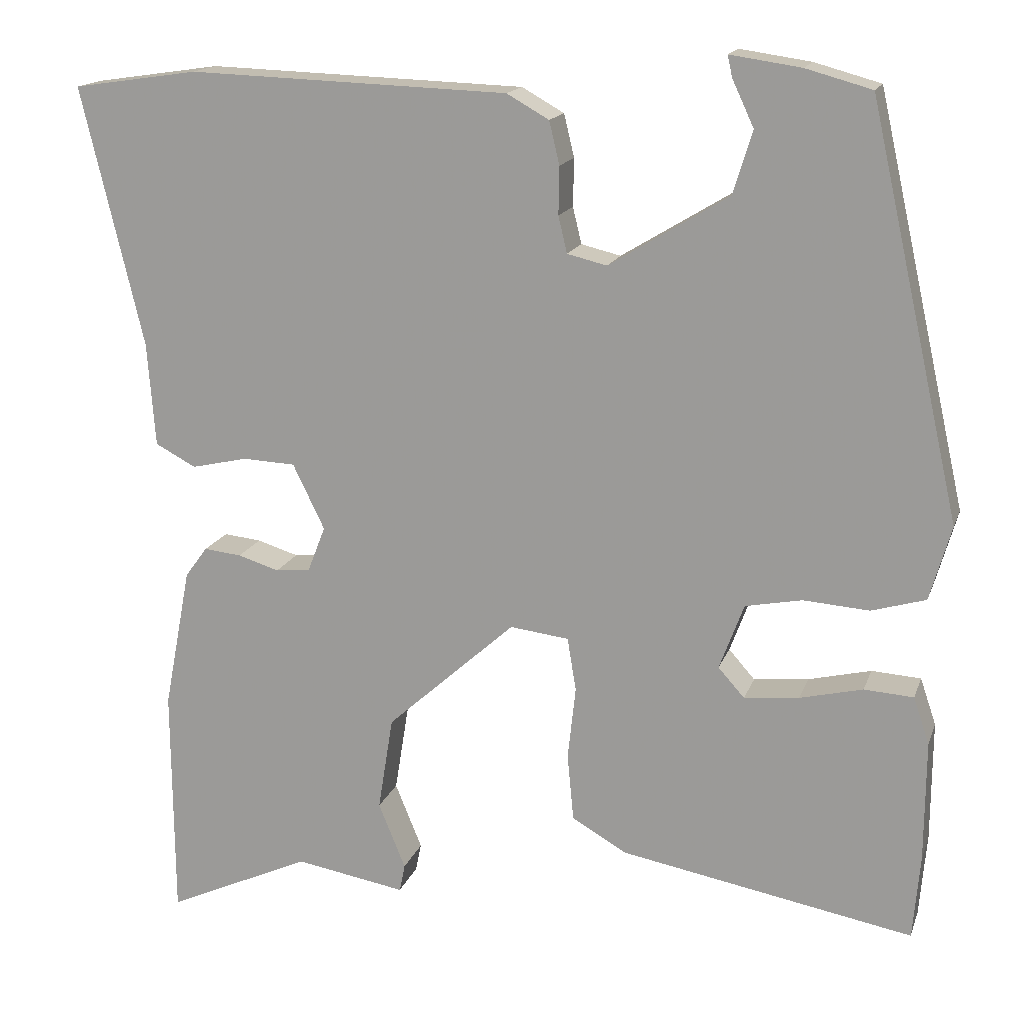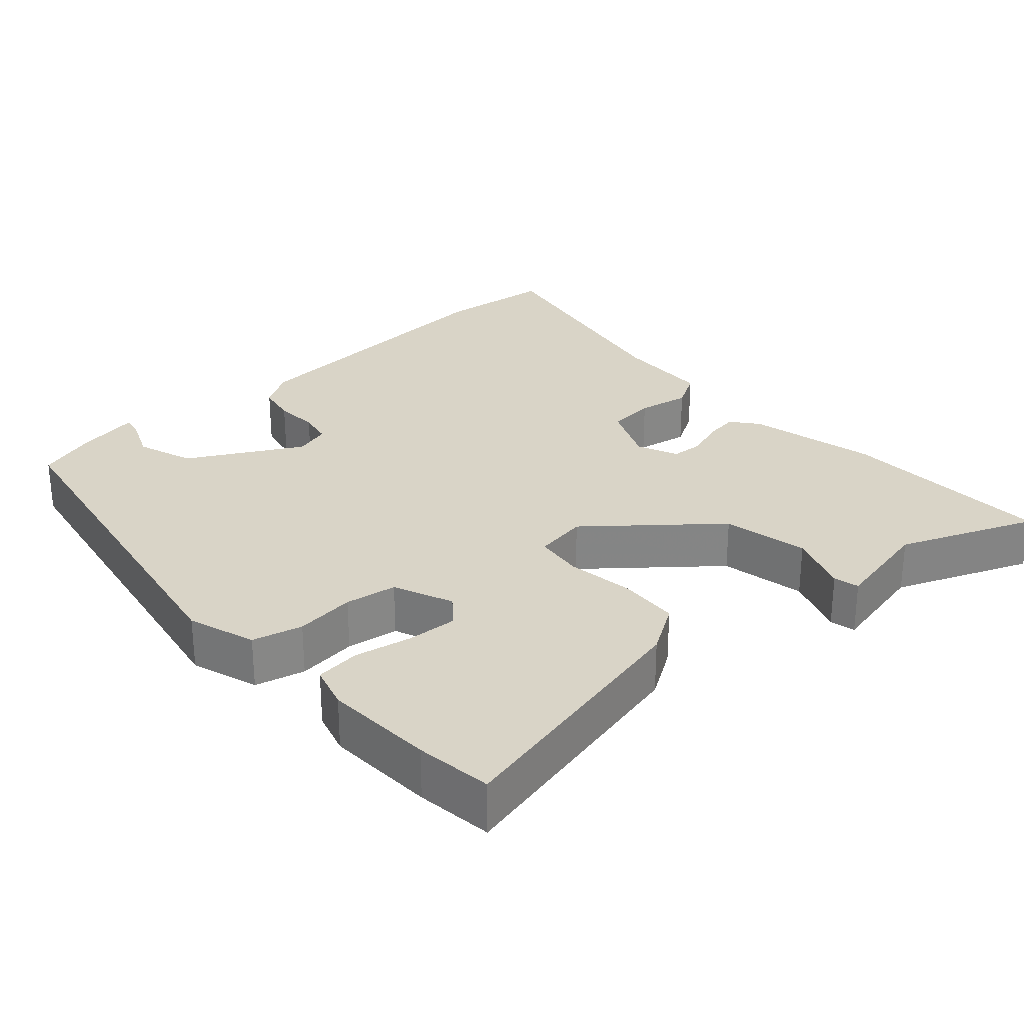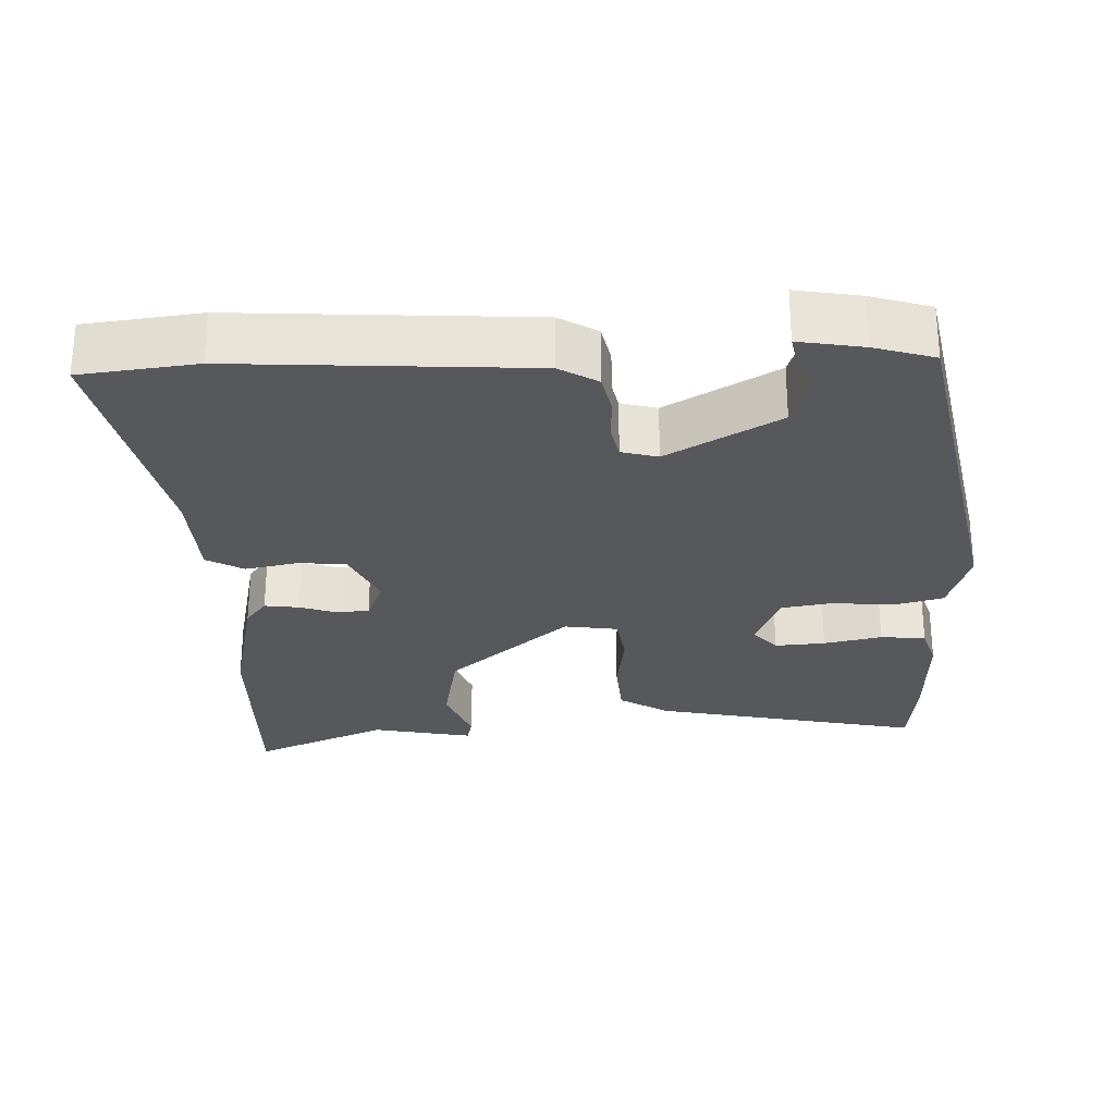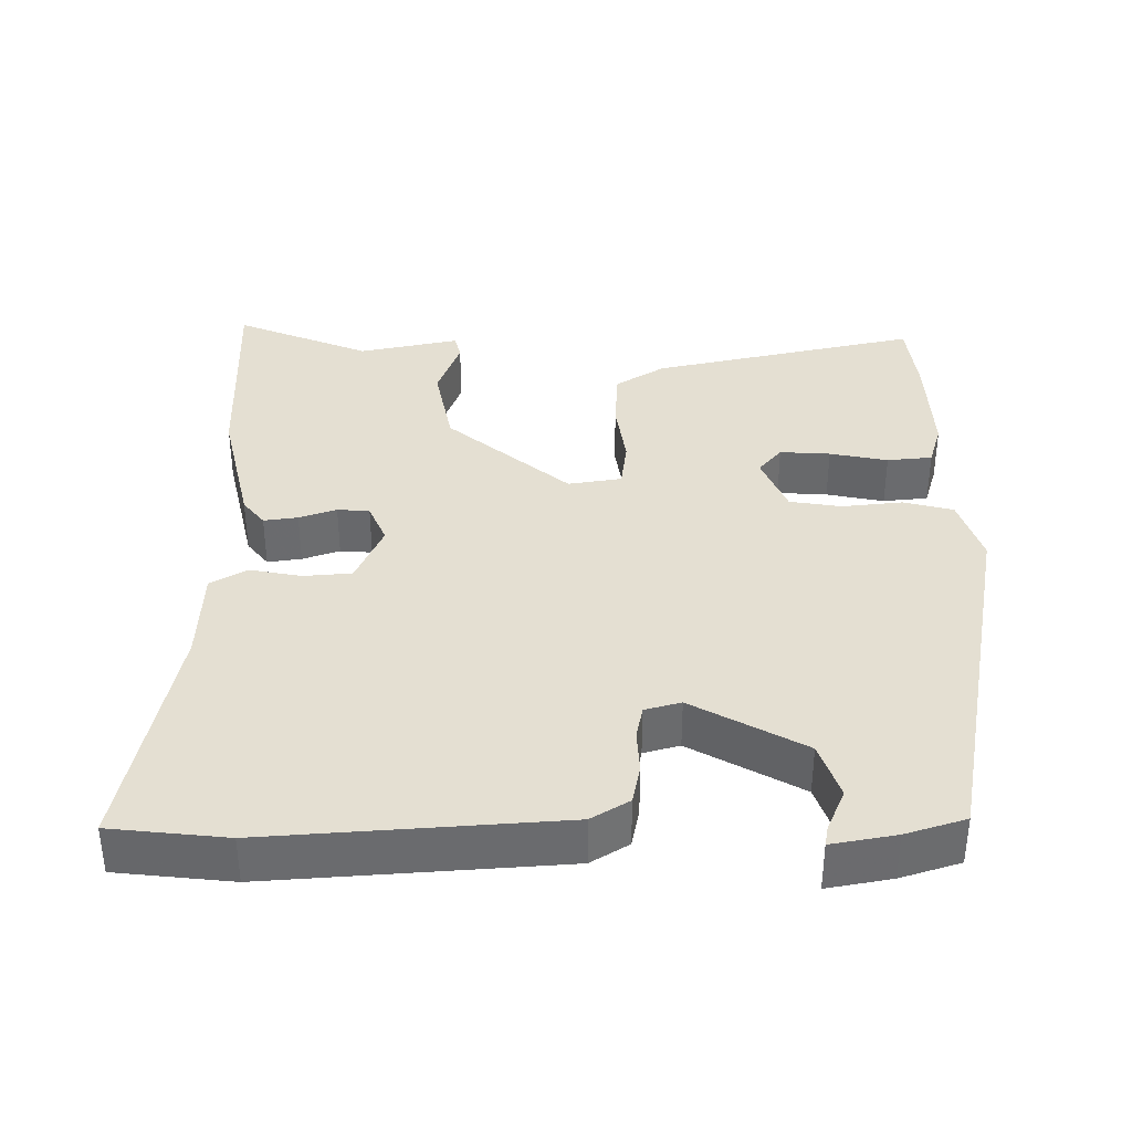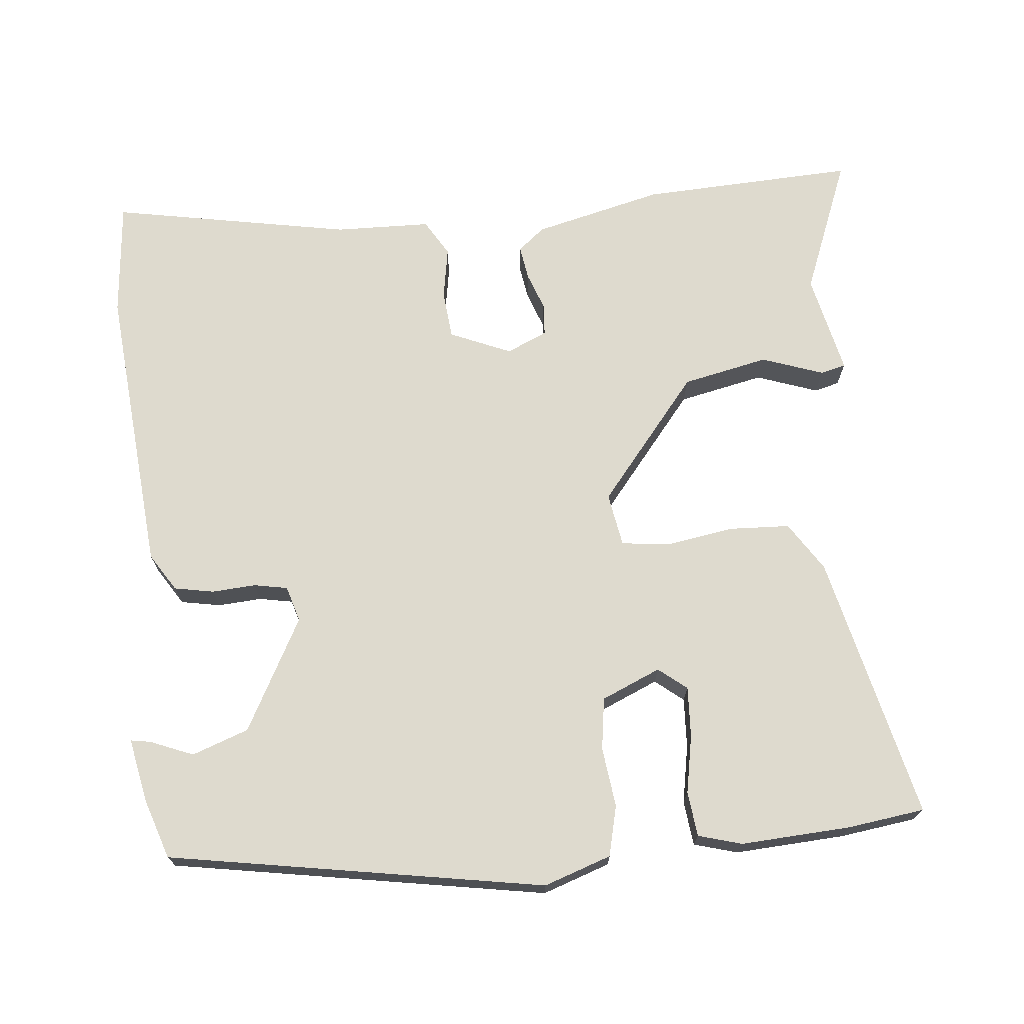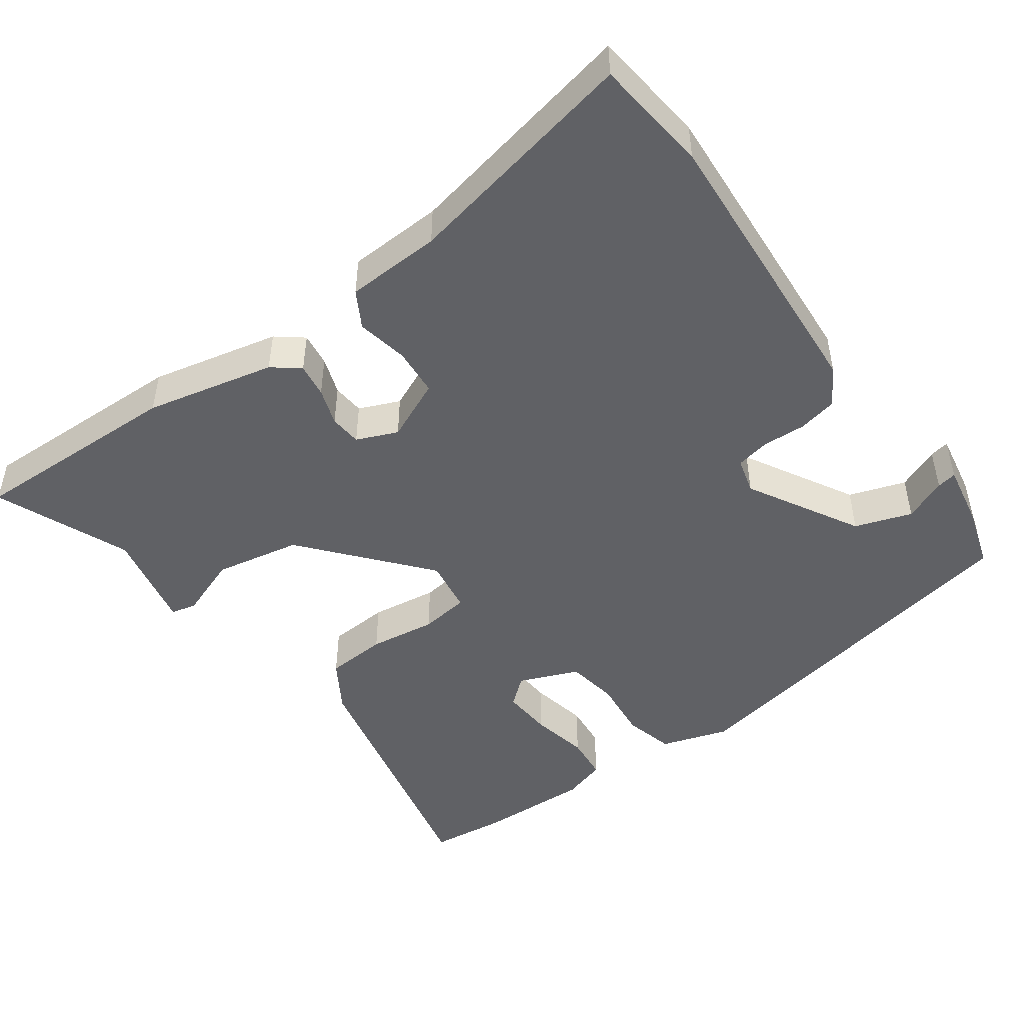
<metadata>
{"format":"obj","ext":"obj","renderer":"f3d","projection":"perspective","resolution":1024,"background":"white","views":[{"elev":16.1,"azim":15.9,"up":"+Z"},{"elev":28.6,"azim":135.7,"up":"+Y"},{"elev":-27.9,"azim":0.6,"up":"+Y"},{"elev":37.0,"azim":-2.4,"up":"+Y"},{"elev":71.2,"azim":81.6,"up":"+Y"},{"elev":-48.2,"azim":-56.0,"up":"+Y"}]}
</metadata>
<code>
v 0.506 0.07 -0.43
v 0.497 0.07 -0.536
v 0.128 0.07 -0.468
v 0.059 0.07 -0.428
v 0.051 0.07 -0.344
v 0.061 0.07 -0.252
v 0.05 0.07 -0.185
v -0.024 0.07 -0.176
v -0.186 0.07 -0.322
v -0.205 0.07 -0.441
v -0.171 0.07 -0.524
v -0.178 0.07 -0.559
v -0.317 0.07 -0.535
v -0.499 0.07 -0.618
v -0.501 0.07 -0.324
v -0.467 0.07 -0.145
v -0.439 0.07 -0.107
v -0.392 0.07 -0.112
v -0.34 0.07 -0.128
v -0.296 0.07 -0.123
v -0.274 0.07 -0.066
v -0.314 0.07 0.016
v -0.38 0.07 0.019
v -0.451 0.07 0.003
v -0.502 0.07 0.03
v -0.512 0.07 0.161
v -0.59 0.07 0.487
v -0.432 0.07 0.51
v -0.03 0.07 0.496
v 0.023 0.07 0.466
v 0.036 0.07 0.412
v 0.035 0.07 0.352
v 0.046 0.07 0.306
v 0.096 0.07 0.294
v 0.246 0.07 0.385
v 0.27 0.07 0.464
v 0.243 0.07 0.522
v 0.237 0.07 0.549
v 0.326 0.07 0.536
v 0.409 0.07 0.513
v 0.524 0.07 0.001
v 0.497 0.07 -0.093
v 0.429 0.07 -0.113
v 0.346 0.07 -0.107
v 0.275 0.07 -0.121
v 0.244 0.07 -0.204
v 0.277 0.07 -0.241
v 0.346 0.07 -0.234
v 0.425 0.07 -0.215
v 0.487 0.07 -0.219
v 0.507 0.07 -0.278
v 0.506 0 -0.43
v 0.497 0 -0.536
v 0.128 0 -0.468
v 0.059 0 -0.428
v 0.051 0 -0.344
v 0.061 0 -0.252
v 0.05 0 -0.185
v -0.024 0 -0.176
v -0.186 0 -0.322
v -0.205 0 -0.441
v -0.171 0 -0.524
v -0.178 0 -0.559
v -0.317 0 -0.535
v -0.499 0 -0.618
v -0.501 0 -0.324
v -0.467 0 -0.145
v -0.439 0 -0.107
v -0.392 0 -0.112
v -0.34 0 -0.128
v -0.296 0 -0.123
v -0.274 0 -0.066
v -0.314 0 0.016
v -0.38 0 0.019
v -0.451 0 0.003
v -0.502 0 0.03
v -0.512 0 0.161
v -0.59 0 0.487
v -0.432 0 0.51
v -0.03 0 0.496
v 0.023 0 0.466
v 0.036 0 0.412
v 0.035 0 0.352
v 0.046 0 0.306
v 0.096 0 0.294
v 0.246 0 0.385
v 0.27 0 0.464
v 0.243 0 0.522
v 0.237 0 0.549
v 0.326 0 0.536
v 0.409 0 0.513
v 0.524 0 0.001
v 0.497 0 -0.093
v 0.429 0 -0.113
v 0.346 0 -0.107
v 0.275 0 -0.121
v 0.244 0 -0.204
v 0.277 0 -0.241
v 0.346 0 -0.234
v 0.425 0 -0.215
v 0.487 0 -0.219
v 0.507 0 -0.278
f 3 4 5
f 2 3 5
f 1 2 5
f 51 1 5
f 50 51 5
f 49 50 5
f 48 49 5
f 47 48 5
f 46 47 5 6
f 45 46 6 7
f 42 43 44
f 41 42 44
f 40 41 44
f 39 40 44
f 39 44 45
f 36 37 38 39
f 35 36 39 45
f 45 7 8
f 35 45 8
f 34 35 8
f 30 31 32
f 29 30 32
f 28 29 32
f 27 28 32
f 26 27 32
f 26 32 33
f 25 26 33
f 24 25 33
f 23 24 33
f 22 23 33 34
f 17 18 19
f 16 17 19
f 15 16 19
f 14 15 19
f 13 14 19
f 12 13 19
f 11 12 19
f 10 11 19
f 9 10 19 20
f 8 9 20 21
f 8 21 22 34
f 56 55 54
f 56 54 53
f 56 53 52
f 56 52 102
f 56 102 101
f 56 101 100
f 56 100 99
f 56 99 98
f 57 56 98 97
f 58 57 97 96
f 95 94 93
f 95 93 92
f 95 92 91
f 95 91 90
f 96 95 90
f 90 89 88 87
f 96 90 87 86
f 59 58 96
f 59 96 86
f 59 86 85
f 83 82 81
f 83 81 80
f 83 80 79
f 83 79 78
f 83 78 77
f 84 83 77
f 84 77 76
f 84 76 75
f 84 75 74
f 85 84 74 73
f 70 69 68
f 70 68 67
f 70 67 66
f 70 66 65
f 70 65 64
f 70 64 63
f 70 63 62
f 70 62 61
f 71 70 61 60
f 72 71 60 59
f 85 73 72 59
f 1 52 53 2
f 2 53 54 3
f 3 54 55 4
f 4 55 56 5
f 5 56 57 6
f 6 57 58 7
f 7 58 59 8
f 8 59 60 9
f 9 60 61 10
f 10 61 62 11
f 11 62 63 12
f 12 63 64 13
f 13 64 65 14
f 14 65 66 15
f 15 66 67 16
f 16 67 68 17
f 17 68 69 18
f 18 69 70 19
f 19 70 71 20
f 20 71 72 21
f 21 72 73 22
f 22 73 74 23
f 23 74 75 24
f 24 75 76 25
f 25 76 77 26
f 26 77 78 27
f 27 78 79 28
f 28 79 80 29
f 29 80 81 30
f 30 81 82 31
f 31 82 83 32
f 32 83 84 33
f 33 84 85 34
f 34 85 86 35
f 35 86 87 36
f 36 87 88 37
f 37 88 89 38
f 38 89 90 39
f 39 90 91 40
f 40 91 92 41
f 41 92 93 42
f 42 93 94 43
f 43 94 95 44
f 44 95 96 45
f 45 96 97 46
f 46 97 98 47
f 47 98 99 48
f 48 99 100 49
f 49 100 101 50
f 50 101 102 51
f 51 102 52 1

</code>
